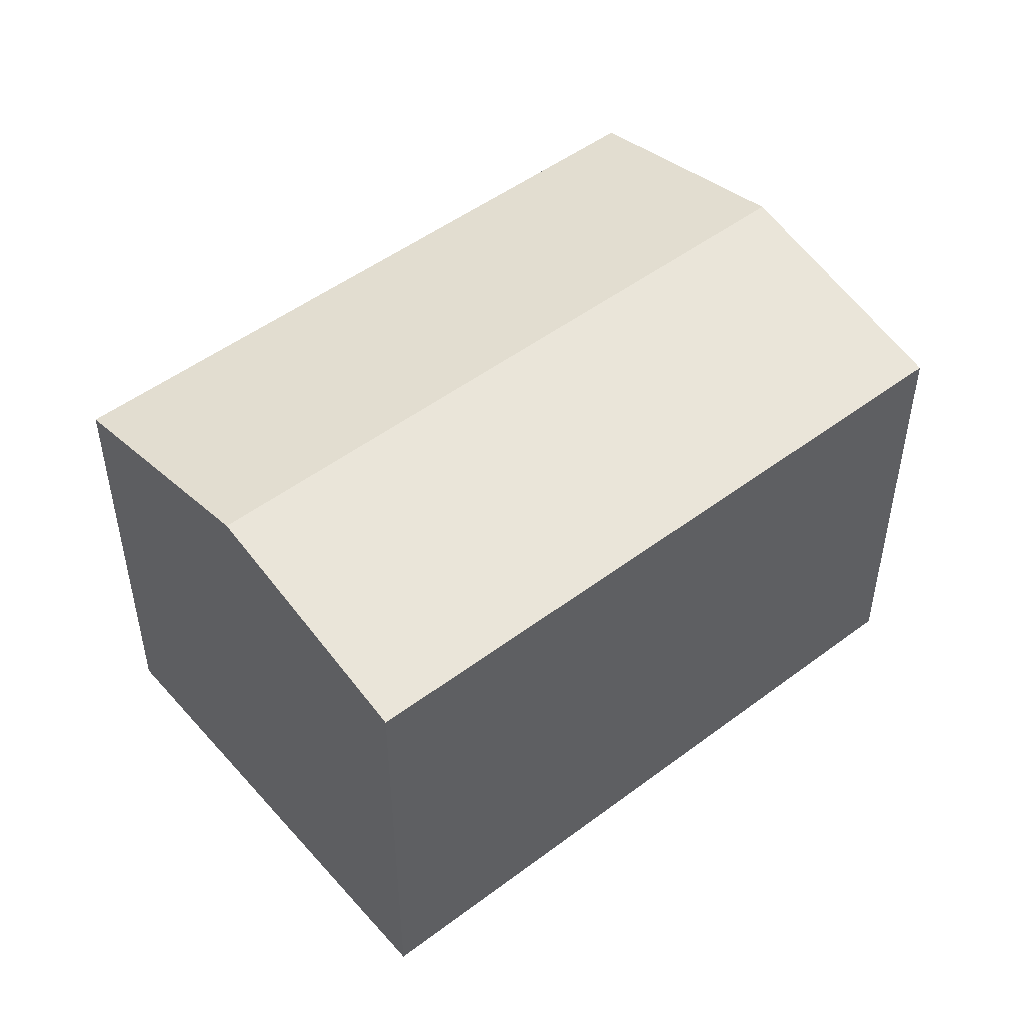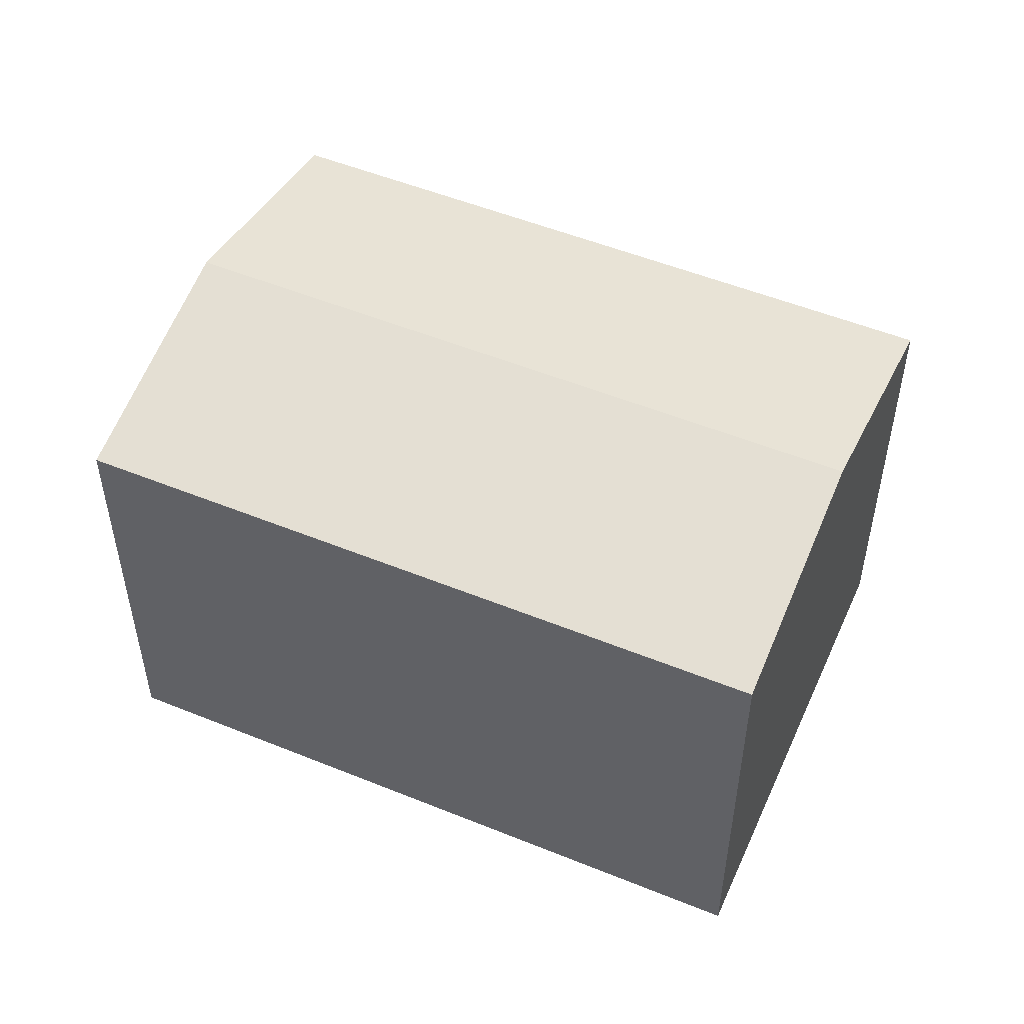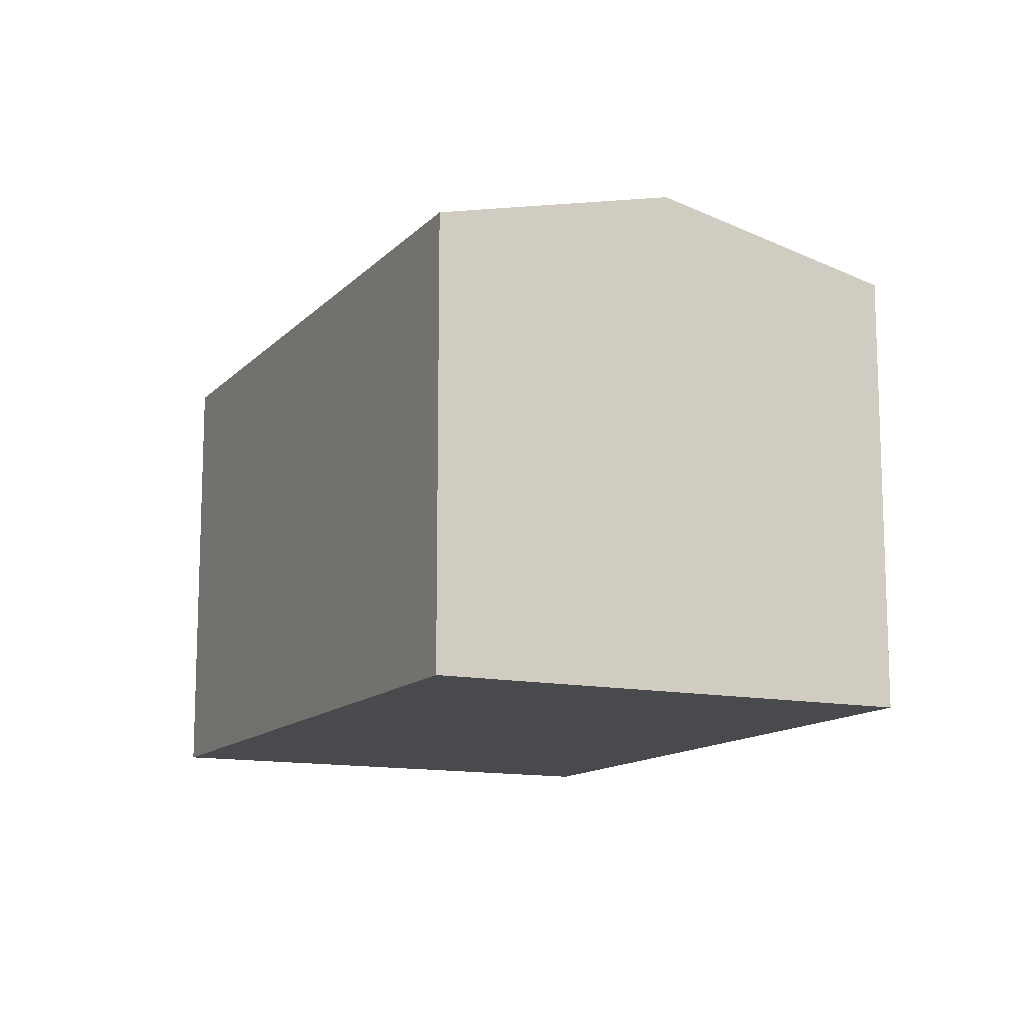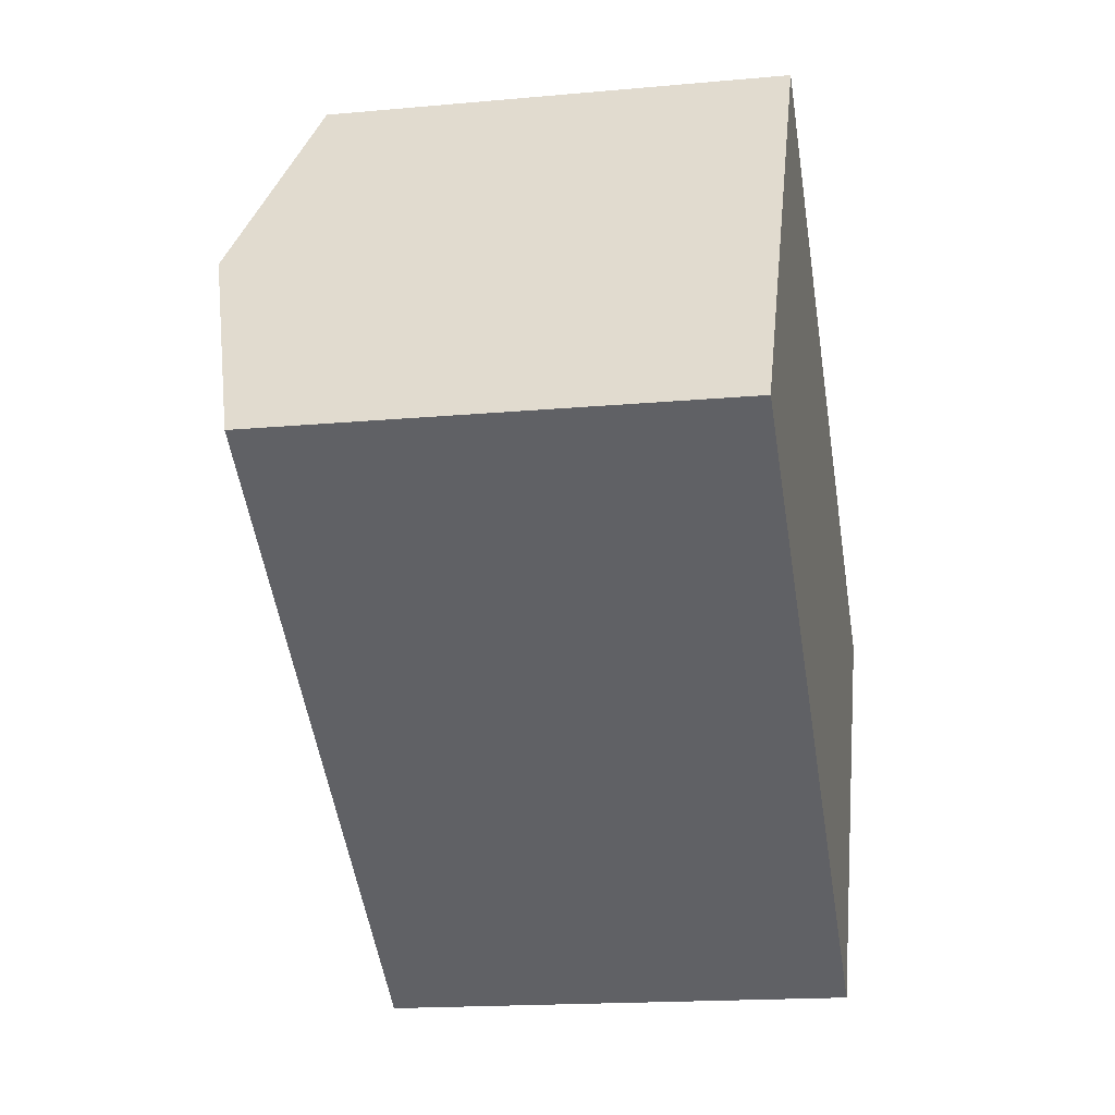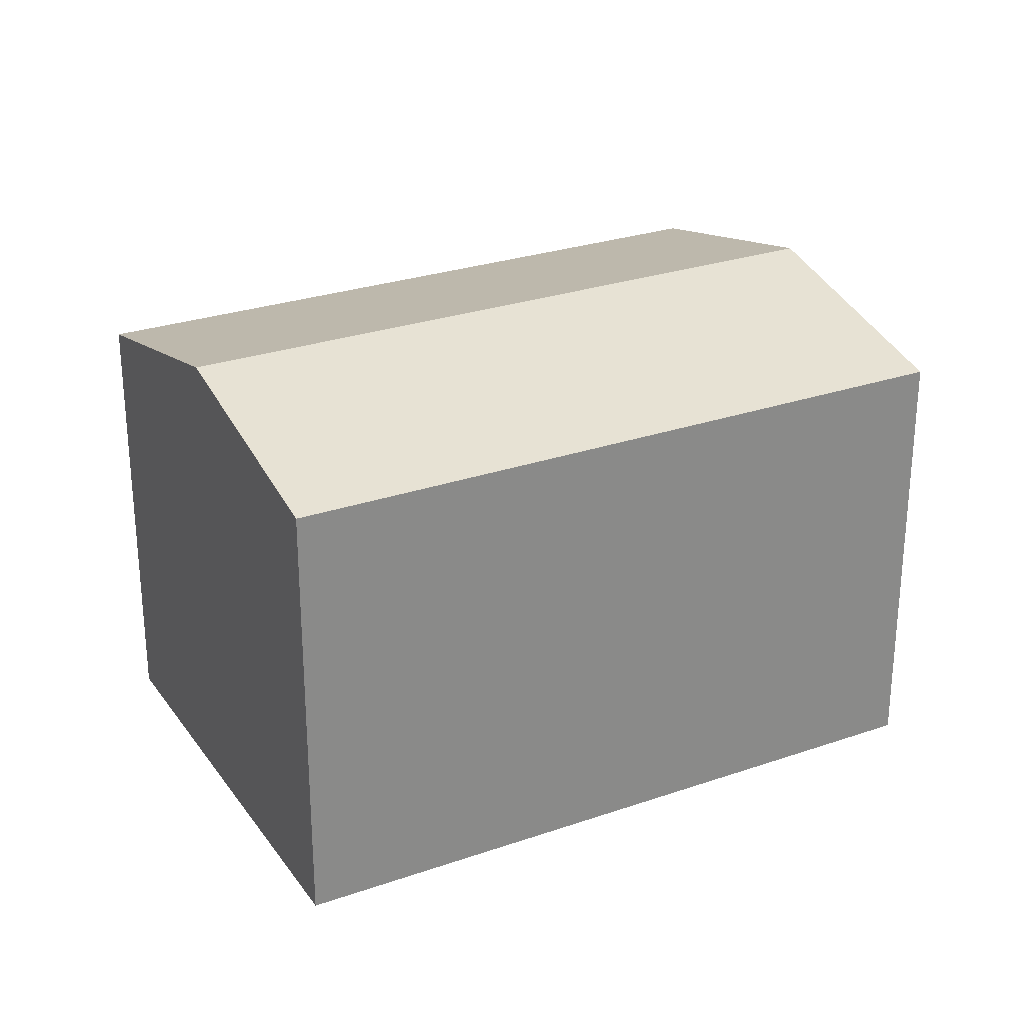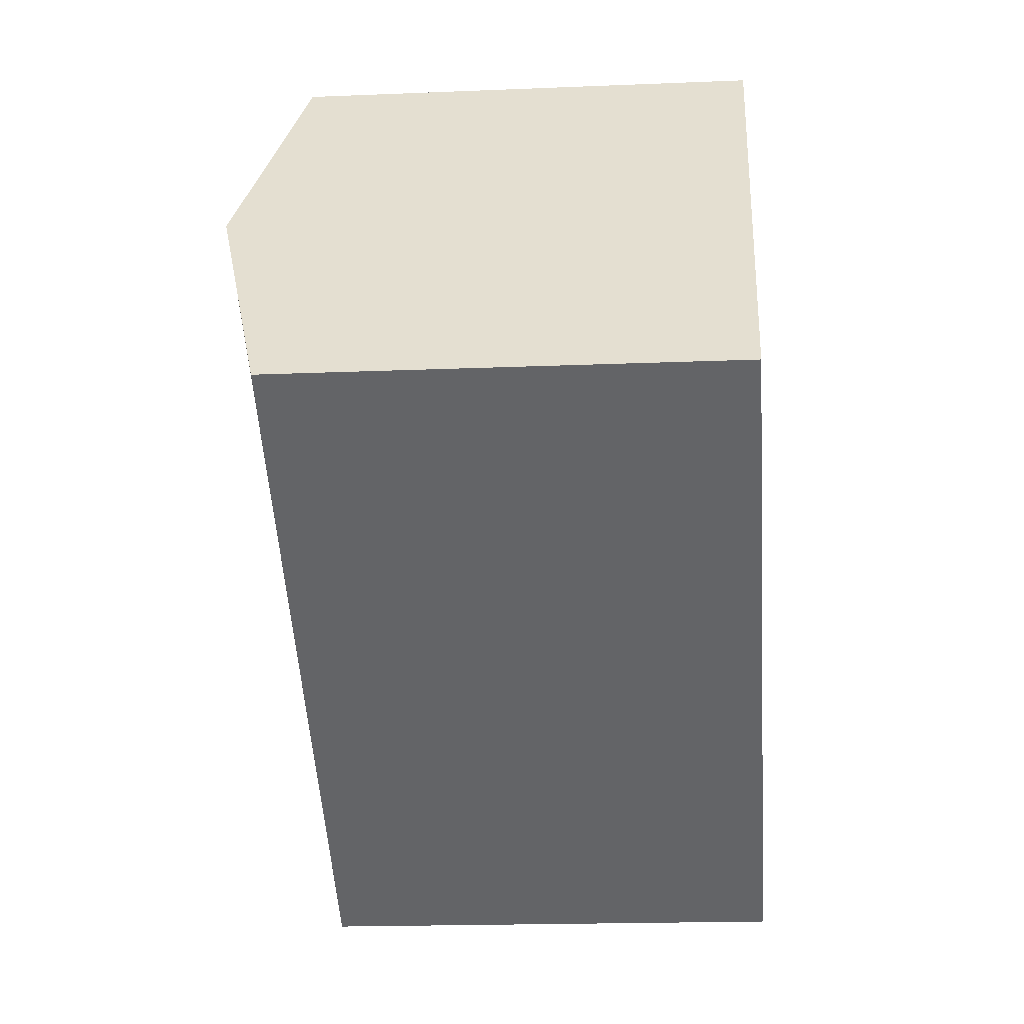
<metadata>
{"format":"obj","ext":"obj","renderer":"f3d","projection":"perspective","resolution":1024,"background":"white","views":[{"elev":49.9,"azim":-6.5,"up":"+Y"},{"elev":52.0,"azim":-123.1,"up":"+Y"},{"elev":-12.9,"azim":-82.5,"up":"+Y"},{"elev":-17.0,"azim":-79.5,"up":"+Z"},{"elev":27.4,"azim":5.1,"up":"+Y"},{"elev":-18.3,"azim":-85.4,"up":"+Z"}]}
</metadata>
<code>
v  6.7 4.56 -1.674
v  2.47 4.046 3.79
v  7.94 4.046 0.22
v  1.234 4.56 1.893
v  5.46 4.046 -3.57
v  0 4.047 2.478e-16
v  0 0 0
v  5.46 2.186e-16 -3.57
v  2.47 -2.321e-16 3.79
v  1.234 -1.159e-16 1.893
v  7.94 -1.347e-17 0.22
v  6.7 1.025e-16 -1.674
g defaultobject
f 1 2 3
f 2 1 4
f 5 4 1
f 4 5 6
f 5 7 6
f 7 5 8
f 7 4 6
f 4 7 2
f 2 7 9
f 9 7 10
f 9 3 2
f 3 9 11
f 1 8 5
f 8 1 3
f 8 3 12
f 12 3 11
f 8 10 7
f 10 8 12
f 10 12 9
f 9 12 11

</code>
